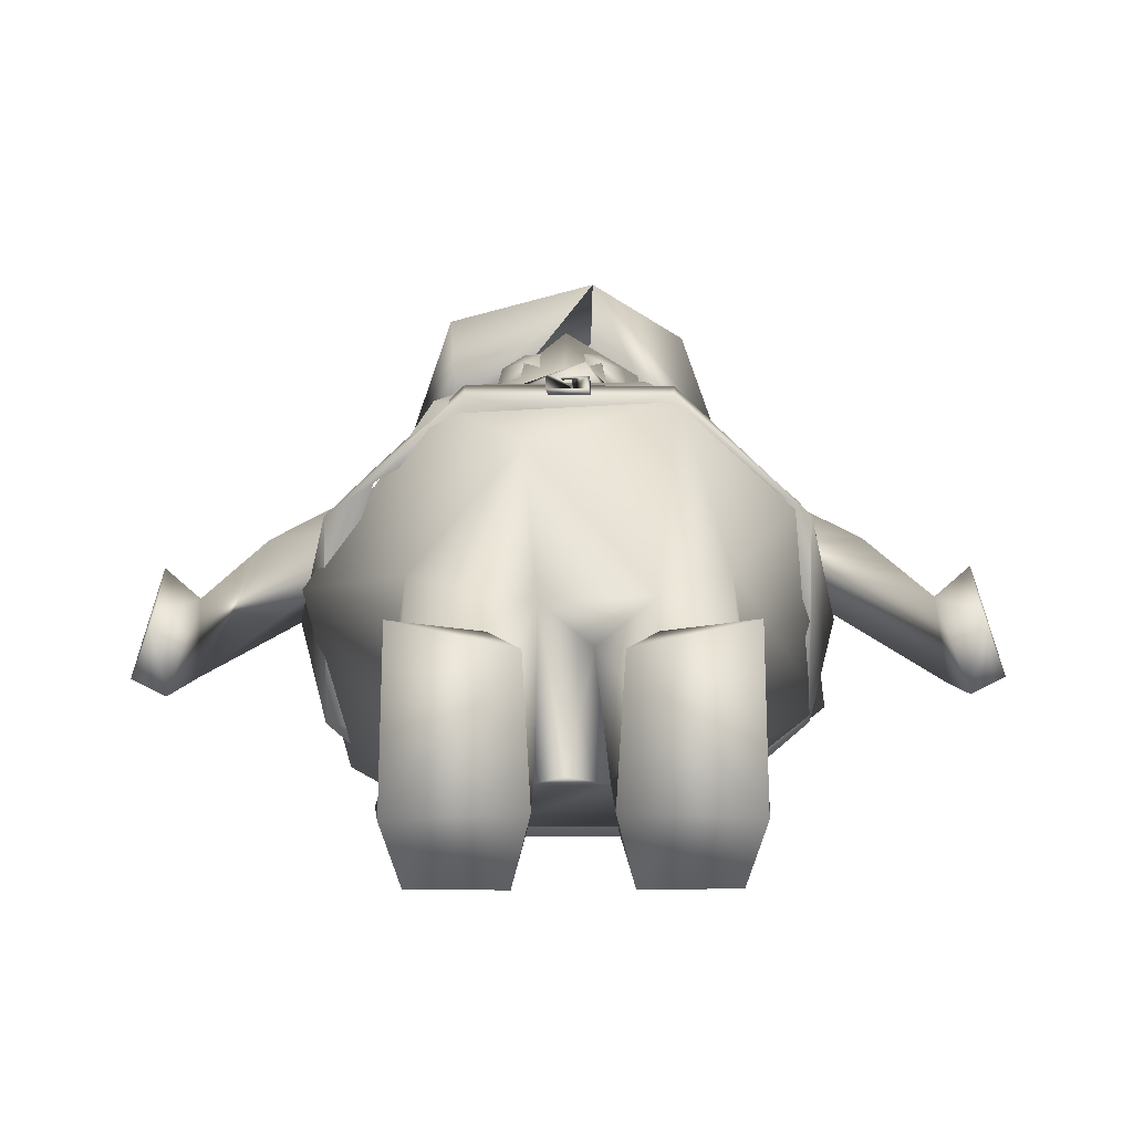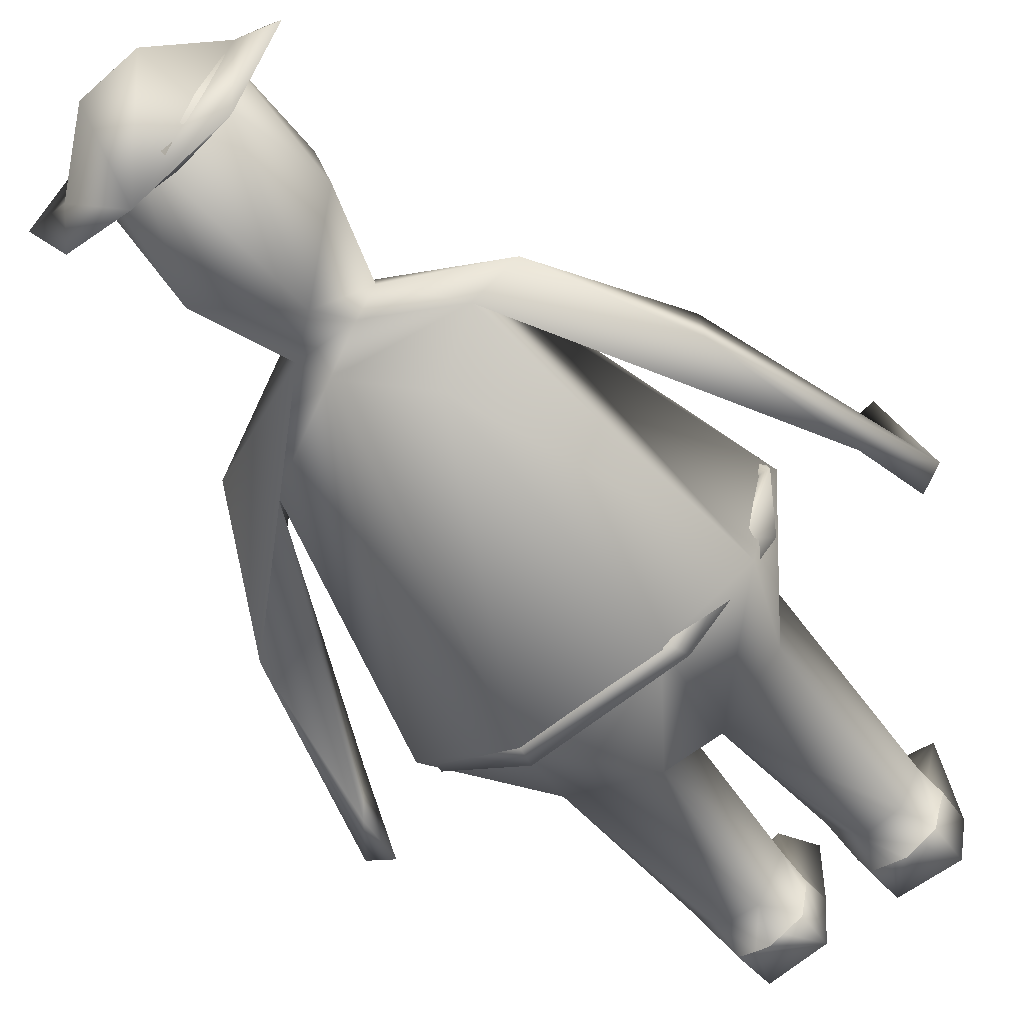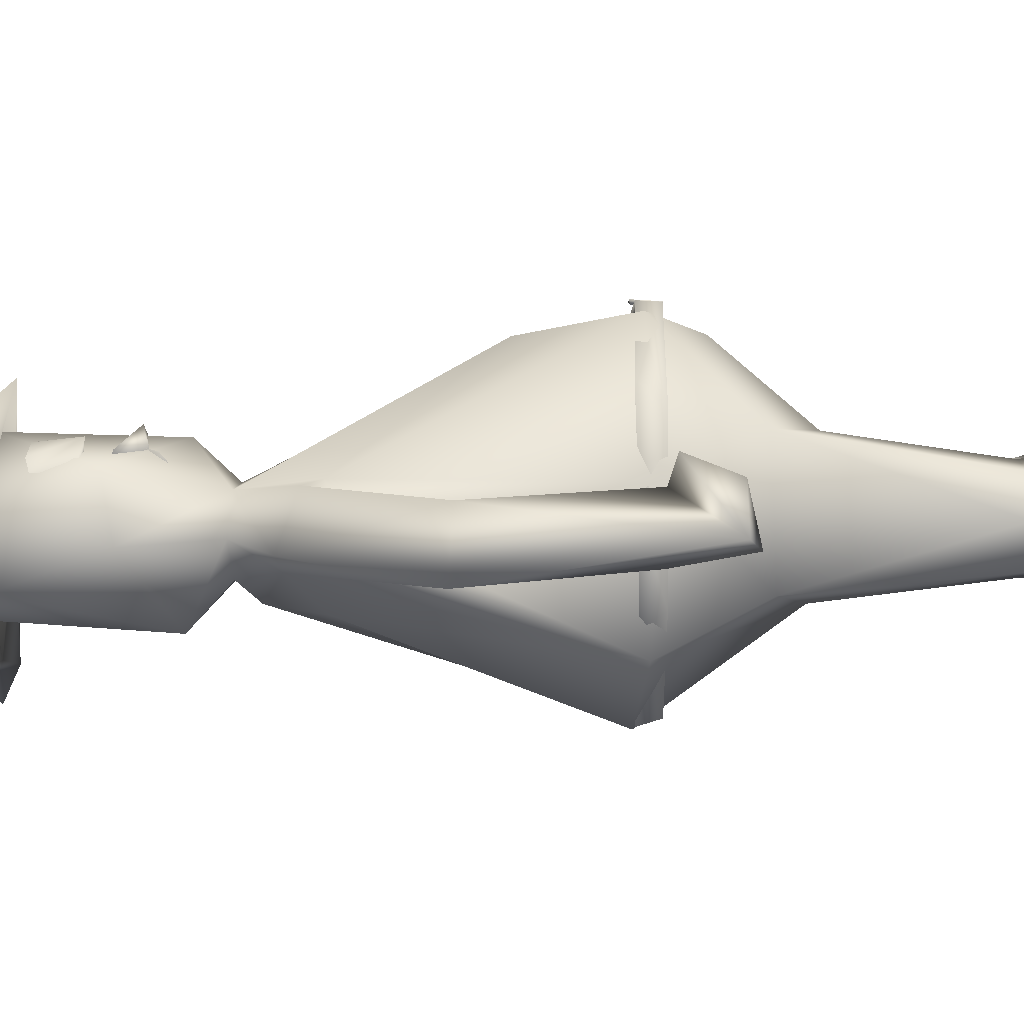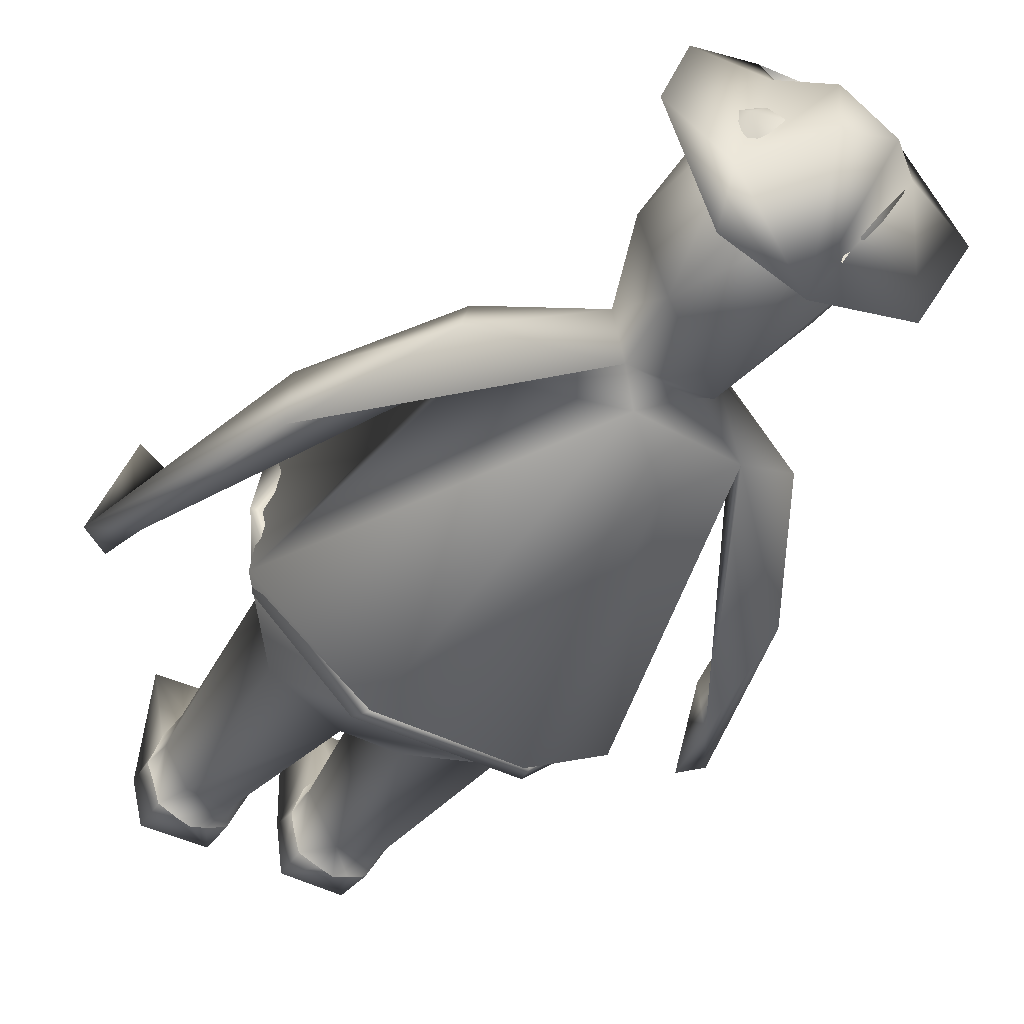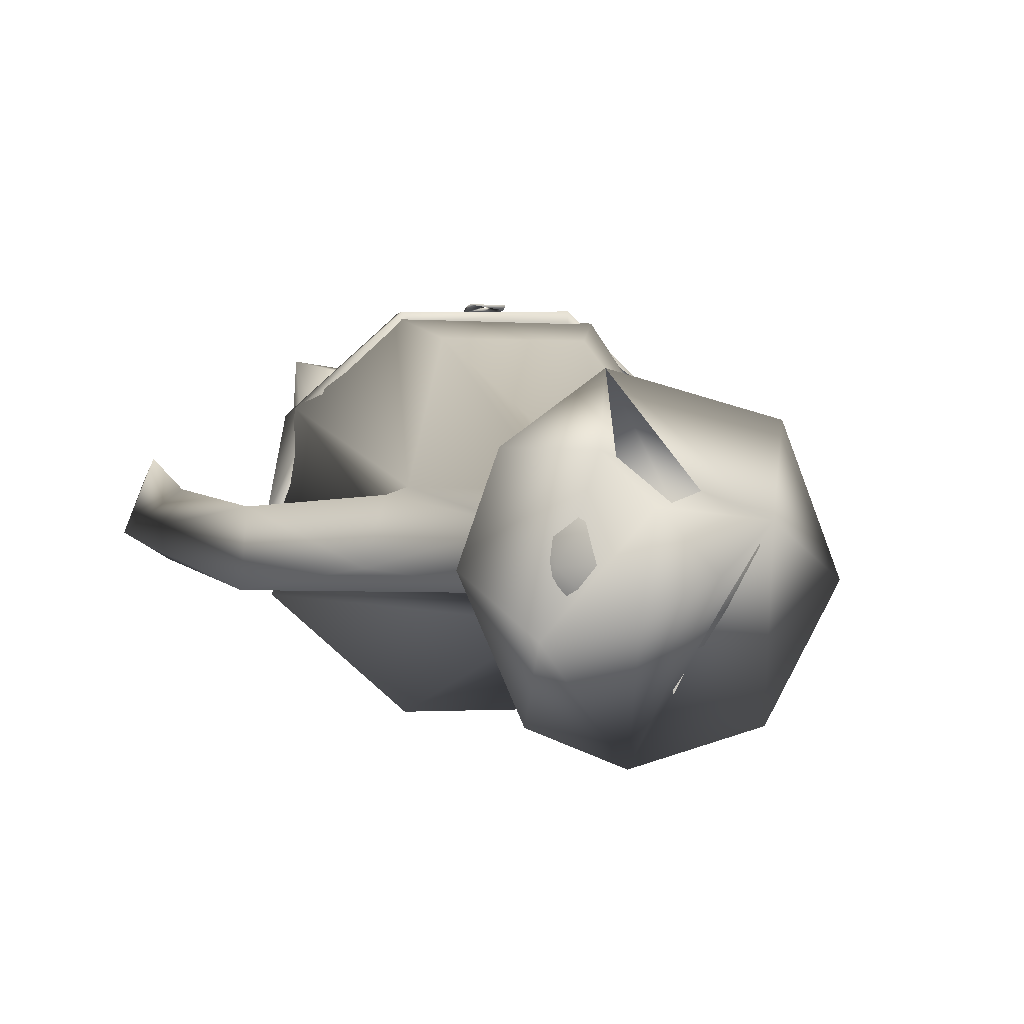
<metadata>
{"format":"obj","ext":"obj","renderer":"f3d","projection":"perspective","resolution":1024,"background":"white","views":[{"elev":19.1,"azim":-0.5,"up":"+Z"},{"elev":-64.0,"azim":-141.1,"up":"+Z"},{"elev":-0.3,"azim":-89.3,"up":"+Z"},{"elev":-44.6,"azim":149.5,"up":"+Z"},{"elev":2.1,"azim":167.6,"up":"+Z"}]}
</metadata>
<code>
o Heikki_mesh_backup_Cube.002
v 0.2121 1.078 0.04098
v 0.3173 0.6753 -0.0656
v 0.2803 0.6573 0.2046
v 0.02543 1.206 -0.07212
v 0.1936 0.4938 -0.05536
v 0.08028 1.247 0.05681
v 0.229 1.13 0.09229
v 0.1944 1.102 0.1018
v -0.12 0.6858 -0.2399
v -0.08326 1.104 -0.0848
v 0.1238 0.6837 -0.2394
v 0.2168 1.1 -0.003942
v 0.09943 0.85 0.3025
v 0.1322 0.6539 0.3392
v 0.02539 1.235 0.1004
v 0.05103 0.4436 -0.0703
v 0.1853 0.1554 0.1117
v -0.05257 0.5791 0.3045
v -0.0367 0.4735 0.1484
v -0.004323 0.4837 -0.07669
v 0.04085 0.1557 0.0559
v 0.09465 0.1554 0.1301
v 0.2053 0.1551 0.04455
v 0.09239 0.156 -0.03313
v 0.1011 0.4271 0.1694
v 0.1897 0.5016 0.1695
v 0.02885 0.4685 0.0913
v 0.1641 0.1559 -0.02431
v 0.1205 1.629 0.02446
v 0.1117 1.56 0.1116
v 0.07438 1.598 -0.07742
v 0.001187 1.623 -0.09312
v 0.1005 1.406 -0.08819
v 0.000615 1.302 0.1638
v 0.00574 1.582 0.172
v 0.1252 1.382 0.08251
v 0.4904 0.5549 0.09882
v 0.5202 0.553 0.02156
v 0.4767 0.5336 0.006629
v 0.2011 0.02374 0.06976
v 0.1981 0.08928 0.08173
v 0.05859 1.24 -0.03125
v 0.384 0.9218 0.07121
v 0.3938 0.9284 -0.04181
v 0.263 1.162 -0.000933
v 0.4617 0.6244 -0.01461
v 0.4445 0.6513 0.0875
v 0.1917 0.04082 0.2827
v 0.1855 0.08552 0.1221
v 0.4843 0.6386 0.1314
v 0.09989 0.09518 0.1266
v 0.1249 0.08884 0.05129
v 0.2068 0.08979 0.05679
v 0.1936 0.08878 0.02515
v 0.1805 0.0875 -0.01222
v 0.1494 0.08726 -0.02593
v 0.09831 0.08726 -0.02617
v 0.06333 0.085 -0.009665
v 0.04809 0.09202 0.02785
v 0.04335 0.09065 0.0575
v 0.05096 0.08944 0.0819
v 0.1502 0.09503 0.1264
v 0.1247 0.09914 0.1441
v 0.08844 0.07294 0.2579
v 0.05229 0.01135 0.2621
v 0.04362 0.0385 0.07165
v 0.1765 0.01326 -0.002897
v 0.06485 0.02081 -0.007137
v 0.06559 0.08585 0.1225
v 0.0951 1.517 0.1114
v 0.08847 1.524 0.133
v 0.08719 1.451 0.1319
v 0.09176 1.456 0.1123
v 0.06314 1.447 0.1338
v 0.0608 1.52 0.1307
v 0.05377 1.522 0.1549
v 0.0562 1.447 0.1634
v 0.03372 1.456 0.1544
v 0.03204 1.517 0.1569
v 0.06726 1.412 0.1344
v 0.03891 1.289 0.1274
v 0.07084 1.359 0.1315
v 0.072 1.365 0.1392
v 0.031 1.377 0.1838
v 0.241 0.6859 0.2337
v 0.3264 0.6822 0.04701
v 0.123 0.6818 -0.239
v 0.1271 0.6821 0.3445
v -0.1222 0.6817 0.3473
v 0.2702 0.6818 -0.09863
v 0.133 0.6443 -0.2262
v -0.1373 0.6442 -0.2236
v 0.2925 0.6438 0.194
v 0.1265 0.6444 0.3439
v 0.2966 0.6443 -0.07245
v 0.1285 0.6441 0.2989
v 0 0.6441 0.316
v 0.2603 0.6441 -0.07791
v 0.1615 0.6441 -0.1686
v 0.2936 0.6441 0.05902
v 0.2317 0.6441 0.2367
v 0 0.6441 -0.198
v 0.176 0.6822 -0.1825
v 0.1135 0.6822 0.3284
v 0.07694 0.6822 -0.2236
v 0.3074 0.6822 0.04963
v -0.2121 1.078 0.04098
v -0.2686 0.6657 -0.1396
v -0.3216 0.6532 0.09777
v -0.05427 1.24 0.08879
v -0.229 1.13 0.09229
v -0.1944 1.102 0.1018
v -0.04663 1.239 -0.03673
v -0.1043 0.8514 0.2995
v -0.1597 0.6704 0.33
v -0.05165 0.4419 -0.06965
v -0.1776 1.158 -0.02458
v -0.08281 1.245 0.02034
v -0.1853 0.1554 0.1117
v -0.04085 0.1557 0.0559
v -0.09465 0.1554 0.1301
v -0.2053 0.1551 0.04455
v -0.09238 0.156 -0.03313
v -0.1011 0.4271 0.1694
v -0.1897 0.5017 0.1695
v -0.1936 0.4938 -0.05536
v -0.1641 0.1559 -0.02431
v -0.1138 1.571 -0.05522
v -0.1291 1.61 0.05192
v -0.03018 1.309 -0.1128
v -0.1328 1.395 0.008584
v -0.114 1.417 0.1204
v -0.4904 0.5549 0.09882
v -0.5202 0.553 0.02156
v -0.4767 0.5336 0.00663
v -0.2011 0.02374 0.06976
v -0.1981 0.08928 0.08173
v -0.384 0.9218 0.07121
v -0.3938 0.9284 -0.04181
v -0.263 1.162 -0.000933
v -0.4508 0.6544 -0.01558
v -0.4445 0.6513 0.0875
v -0.1917 0.04082 0.2827
v -0.1855 0.08552 0.1221
v -0.4843 0.6386 0.1314
v -0.09988 0.09518 0.1266
v -0.1249 0.08884 0.05129
v -0.2068 0.08979 0.05679
v -0.1805 0.0875 -0.01222
v -0.1936 0.08878 0.02515
v -0.0983 0.08726 -0.02617
v -0.1494 0.08726 -0.02593
v -0.06333 0.085 -0.009665
v -0.04335 0.09065 0.0575
v -0.04809 0.09202 0.02785
v -0.05096 0.08944 0.0819
v -0.1502 0.09503 0.1264
v -0.1247 0.09914 0.1441
v -0.08844 0.07294 0.2579
v -0.05228 0.01135 0.2621
v -0.04362 0.0385 0.07165
v -0.1765 0.01326 -0.002898
v -0.06484 0.02081 -0.007137
v -0.06559 0.08585 0.1225
v -0.03686 1.661 0.02968
v -0.0951 1.517 0.1114
v -0.08847 1.524 0.133
v -0.08719 1.451 0.1319
v -0.09176 1.456 0.1123
v -0.06314 1.447 0.1338
v -0.0608 1.52 0.1307
v -0.05377 1.522 0.1549
v -0.0562 1.447 0.1634
v -0.03372 1.456 0.1544
v -0.03204 1.517 0.1569
v -0.06993 1.356 0.147
v -0.06925 1.414 0.1369
v -0.04892 1.297 0.1035
v -0.07245 1.361 0.147
v -0.241 0.6859 0.2337
v -0.3264 0.6822 0.04701
v -0.1286 0.682 -0.2359
v -0.2702 0.6818 -0.09863
v -0.1239 0.6443 0.3451
v -0.2925 0.6438 0.194
v -0.2966 0.6443 -0.07245
v -0.1285 0.6441 0.2989
v -0.2603 0.6441 -0.07791
v -0.1615 0.6441 -0.1686
v -0.2936 0.6441 0.05902
v -0.2317 0.6441 0.2367
v -0.1209 0.6822 0.3247
v -0.1249 0.6822 -0.2145
v -0.3074 0.6822 0.04963
v 0.02399 0.6422 0.3537
v 0.02682 0.687 0.3563
v 0.02116 0.6814 0.356
v 0.02682 0.6399 0.3456
v 0.007047 0.6453 0.3499
v 0.004117 0.6795 0.3549
v -0.02682 0.6393 0.3535
v -0.02682 0.687 0.3563
v -0.01093 0.6814 0.356
v -0.02399 0.6427 0.3457
v -0.02399 0.6847 0.3482
v -0.000692 0.6628 0.3503
v -0.001213 0.663 0.3516
v 0.02161 1.576 -0.2155
v 0.2281 1.594 0.02028
v 0.0447 1.56 0.2512
v 0.1344 1.607 -0.06285
v 0.06205 1.602 0.1568
v 0.03674 1.692 -0.02994
v 0.01401 1.677 0.09409
v 0.1439 1.573 -0.1642
v -0.03787 1.565 -0.1493
v 0.1459 1.584 0.03416
v -0.003736 1.668 -0.04548
v -0.01106 1.663 0.08809
v 0.178 1.593 0.1601
v -0.1428 1.581 -0.1681
v -0.2273 1.603 0.004017
v -0.1645 1.577 0.1909
v -0.144 1.61 0.07436
v -0.05593 1.691 0.01444
v -0.156 1.571 0.06087
v 0.1238 0.08712 -0.03476
v -0.1238 0.08712 -0.03476
f 6 15 8
f 42 4 113
f 1 2 12
f 8 14 3
f 8 3 1
f 5 11 2
f 15 110 13
f 2 3 26
f 26 5 2
f 18 25 14
f 27 22 25
f 21 27 16
f 5 28 16
f 29 35 30
f 33 32 31
f 33 6 42
f 35 36 30
f 36 33 29
f 37 39 38
f 34 15 6
f 113 130 42
f 6 7 45
f 44 38 46
f 12 46 47
f 43 38 44
f 12 43 1
f 1 43 7
f 42 45 44
f 46 12 44
f 37 47 39
f 39 47 46
f 52 53 54
f 52 55 56
f 56 57 52
f 52 58 59
f 52 60 61
f 61 51 52
f 51 62 52
f 62 41 52
f 21 58 59
f 28 55 56
f 56 24 28
f 41 23 17
f 22 62 17
f 61 22 21
f 23 55 28
f 48 63 64
f 64 63 51
f 48 64 65
f 66 40 65
f 68 40 66
f 68 56 67
f 68 58 57
f 40 55 54
f 65 64 66
f 68 60 59
f 73 70 72
f 77 74 72
f 77 70 71
f 79 78 77
f 83 179 81
f 84 82 80
f 81 178 83
f 99 95 98
f 98 95 100
f 93 101 100
f 102 91 99
f 95 86 93
f 85 88 93
f 90 87 103
f 103 87 105
f 86 90 106
f 104 89 88
f 85 86 106
f 28 5 23
f 23 5 26
f 26 17 23
f 14 115 18
f 10 11 9
f 112 115 114
f 107 108 109
f 109 112 107
f 114 14 13
f 114 13 110
f 10 117 4
f 108 9 116
f 117 10 108
f 108 10 9
f 9 16 116
f 18 125 124
f 19 20 27
f 19 121 120
f 19 120 116
f 116 20 19
f 132 35 129
f 32 130 128
f 165 128 129
f 165 32 128
f 110 132 131
f 131 118 110
f 130 118 131
f 131 132 129
f 130 131 128
f 110 15 34
f 113 118 130
f 110 118 140
f 112 111 107
f 142 141 138
f 138 141 107
f 117 107 141
f 140 117 139
f 111 112 110
f 143 144 136
f 142 135 141
f 147 148 137
f 147 149 150
f 151 152 147
f 147 153 151
f 147 154 155
f 146 156 147
f 157 146 147
f 137 157 147
f 120 153 123
f 123 152 127
f 122 137 119
f 157 121 119
f 121 156 120
f 122 149 150
f 143 158 157
f 163 136 162
f 152 163 162
f 162 149 152
f 136 149 162
f 161 164 159
f 163 154 161
f 129 35 165
f 166 169 168
f 172 171 167
f 173 172 167
f 174 175 173
f 175 172 173
f 176 84 177
f 82 176 177
f 187 184 191
f 97 184 187
f 186 189 188
f 186 188 190
f 190 185 186
f 191 185 190
f 185 180 181
f 183 92 186
f 94 89 184
f 89 180 185
f 185 184 89
f 182 91 92
f 183 181 194
f 192 89 104
f 181 180 194
f 180 89 192
f 126 127 122
f 119 125 122
f 195 196 197
f 198 196 195
f 197 199 195
f 201 195 199
f 202 199 203
f 202 204 201
f 203 204 205
f 200 198 199
f 196 205 202
f 201 198 195
f 196 203 197
f 212 209 211
f 214 211 213
f 209 217 215
f 209 210 217
f 224 221 222
f 224 223 210
f 210 212 224
f 221 224 208
f 213 208 225
f 224 214 225
f 213 225 214
f 221 215 216
f 226 222 216
f 226 219 210
f 11 10 4
f 8 15 13
f 8 13 14
f 3 2 1
f 5 16 11
f 12 2 4
f 2 11 4
f 42 12 4
f 26 3 14
f 16 9 11
f 18 19 25
f 14 25 26
f 16 28 24
f 16 27 20
f 27 21 22
f 25 19 27
f 31 29 33
f 33 130 32
f 33 36 6
f 36 29 30
f 35 34 36
f 31 32 29
f 40 53 41
f 41 49 40
f 6 36 34
f 130 33 42
f 45 42 6
f 8 1 7
f 47 43 12
f 43 47 38
f 45 7 43
f 43 44 45
f 12 42 44
f 7 6 8
f 48 40 49
f 38 39 46
f 50 47 37
f 50 37 38
f 38 47 50
f 22 69 51
f 51 63 22
f 52 41 53
f 52 54 55
f 56 227 57
f 52 57 58
f 52 59 60
f 61 69 51
f 51 63 62
f 62 49 41
f 24 227 57
f 57 58 24
f 21 24 58
f 59 60 21
f 56 227 24
f 17 49 41
f 41 53 23
f 22 63 62
f 62 49 17
f 21 60 61
f 61 69 22
f 23 53 54
f 23 54 55
f 48 49 62
f 48 62 63
f 51 69 64
f 48 65 40
f 68 67 40
f 68 227 56
f 67 56 55
f 57 227 68
f 40 67 55
f 54 53 40
f 66 64 69
f 66 69 61
f 61 60 66
f 59 58 68
f 68 66 60
f 29 165 35
f 32 165 29
f 72 70 77
f 76 71 75
f 77 71 76
f 79 77 76
f 96 101 94
f 97 96 94
f 99 91 95
f 100 95 93
f 93 94 101
f 93 86 85
f 95 90 86
f 91 87 90
f 90 95 91
f 88 89 94
f 93 88 94
f 105 87 182
f 85 104 88
f 94 184 97
f 21 16 24
f 17 26 25
f 25 22 17
f 126 109 108
f 107 117 108
f 114 110 112
f 112 109 115
f 108 116 126
f 114 115 14
f 118 113 117
f 115 109 125
f 116 16 20
f 125 109 126
f 18 115 125
f 124 19 18
f 123 127 116
f 19 124 121
f 126 116 127
f 117 113 4
f 132 34 35
f 131 129 128
f 133 134 135
f 137 148 136
f 136 144 137
f 34 132 110
f 118 117 140
f 110 140 111
f 139 141 134
f 134 142 138
f 138 139 134
f 138 111 140
f 140 139 138
f 107 111 138
f 117 141 139
f 133 135 142
f 141 135 134
f 133 142 145
f 134 133 145
f 145 142 134
f 146 164 121
f 121 158 146
f 147 150 148
f 147 152 149
f 151 228 152
f 147 155 153
f 147 156 154
f 146 164 156
f 157 158 146
f 137 144 157
f 151 228 123
f 123 153 151
f 120 155 153
f 120 154 155
f 127 152 149
f 123 228 152
f 137 144 119
f 122 148 137
f 157 158 121
f 119 144 157
f 156 154 120
f 121 164 156
f 150 148 122
f 122 127 149
f 157 144 143
f 143 159 158
f 159 164 146
f 159 146 158
f 143 160 159
f 136 160 143
f 161 160 136
f 163 161 136
f 152 228 163
f 163 151 153
f 163 228 151
f 136 150 149
f 136 148 150
f 160 161 159
f 156 164 161
f 161 154 156
f 163 153 155
f 163 155 154
f 173 168 170
f 173 167 166
f 173 166 168
f 179 178 81
f 177 84 80
f 176 82 84
f 177 80 82
f 179 83 178
f 186 92 189
f 102 189 92
f 191 184 185
f 186 185 181
f 181 183 186
f 183 182 92
f 182 87 91
f 183 193 182
f 193 105 182
f 92 91 102
f 123 116 120
f 122 125 126
f 124 125 119
f 119 121 124
f 198 200 196
f 197 200 199
f 202 201 199
f 202 205 204
f 203 199 204
f 196 200 205
f 201 204 198
f 199 198 204
f 205 200 203
f 196 202 203
f 211 209 215
f 215 208 211
f 212 210 220
f 212 220 209
f 214 212 211
f 211 208 213
f 215 217 216
f 209 220 210
f 217 210 219
f 217 219 218
f 218 216 217
f 222 223 224
f 208 224 225
f 224 212 214
f 216 222 221
f 223 222 226
f 221 208 215
f 223 226 210
f 226 218 219
f 226 216 218
l 206 207

</code>
